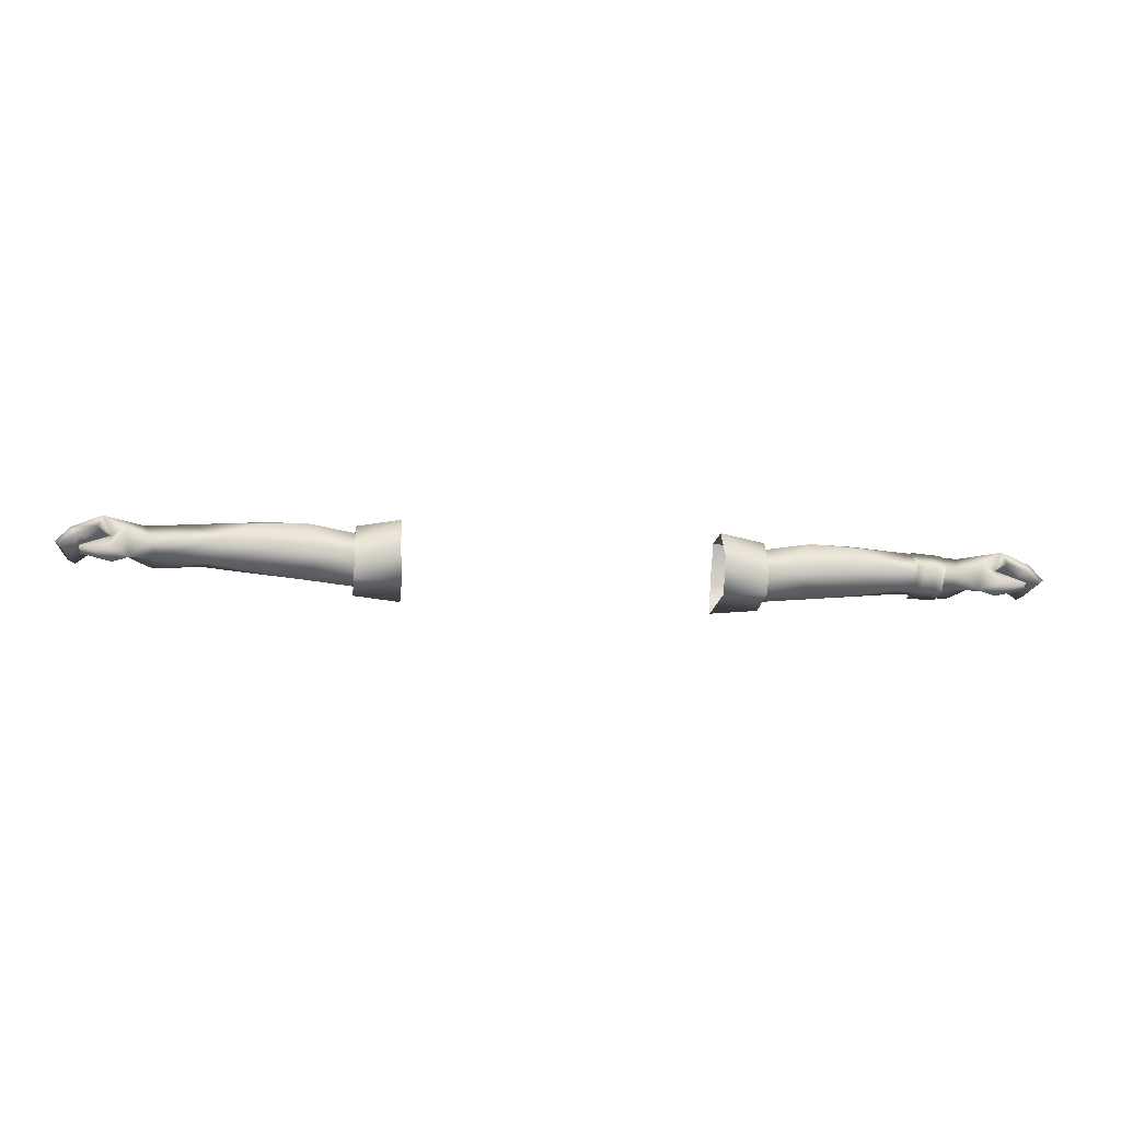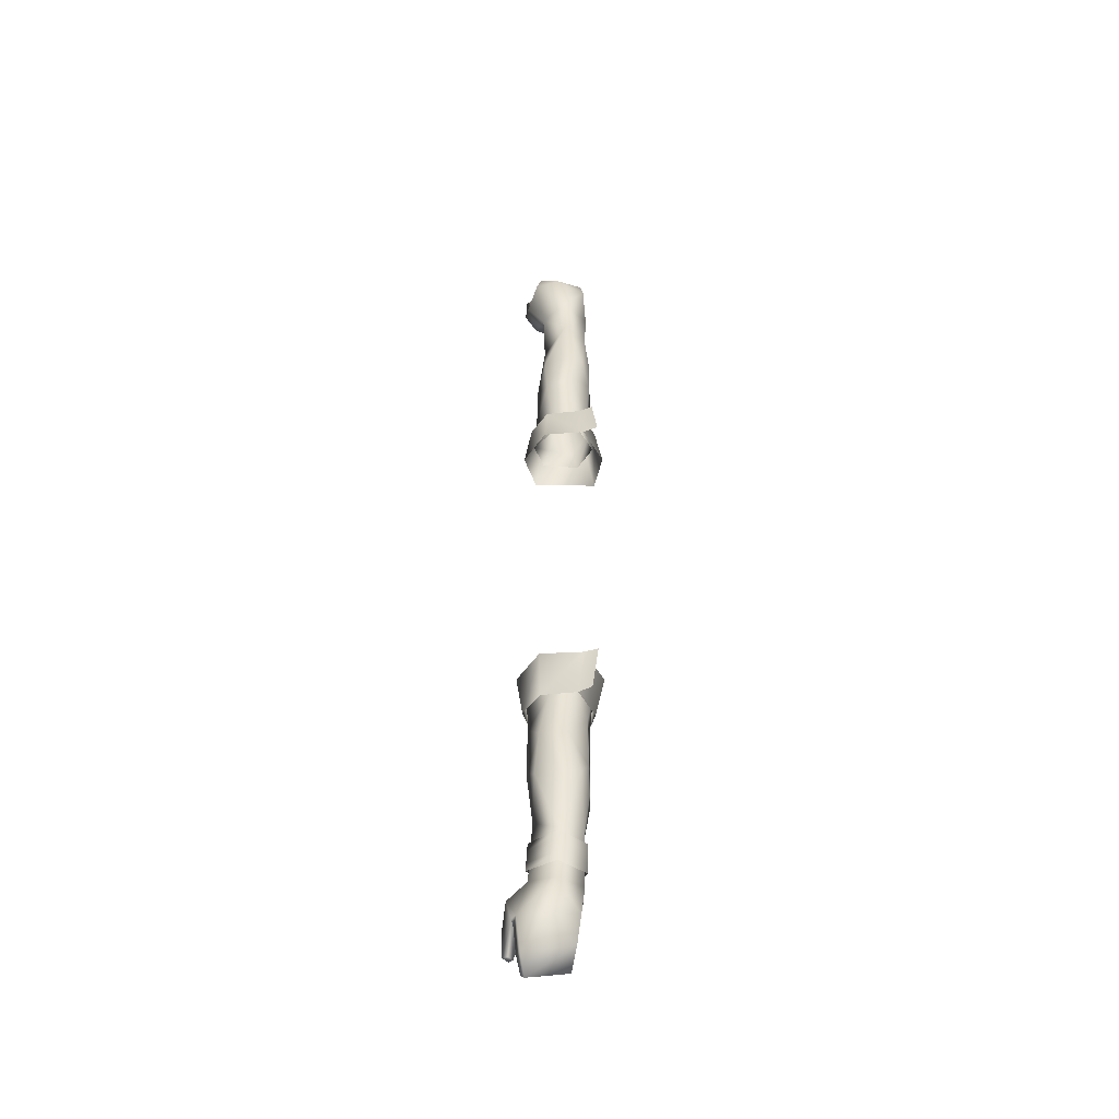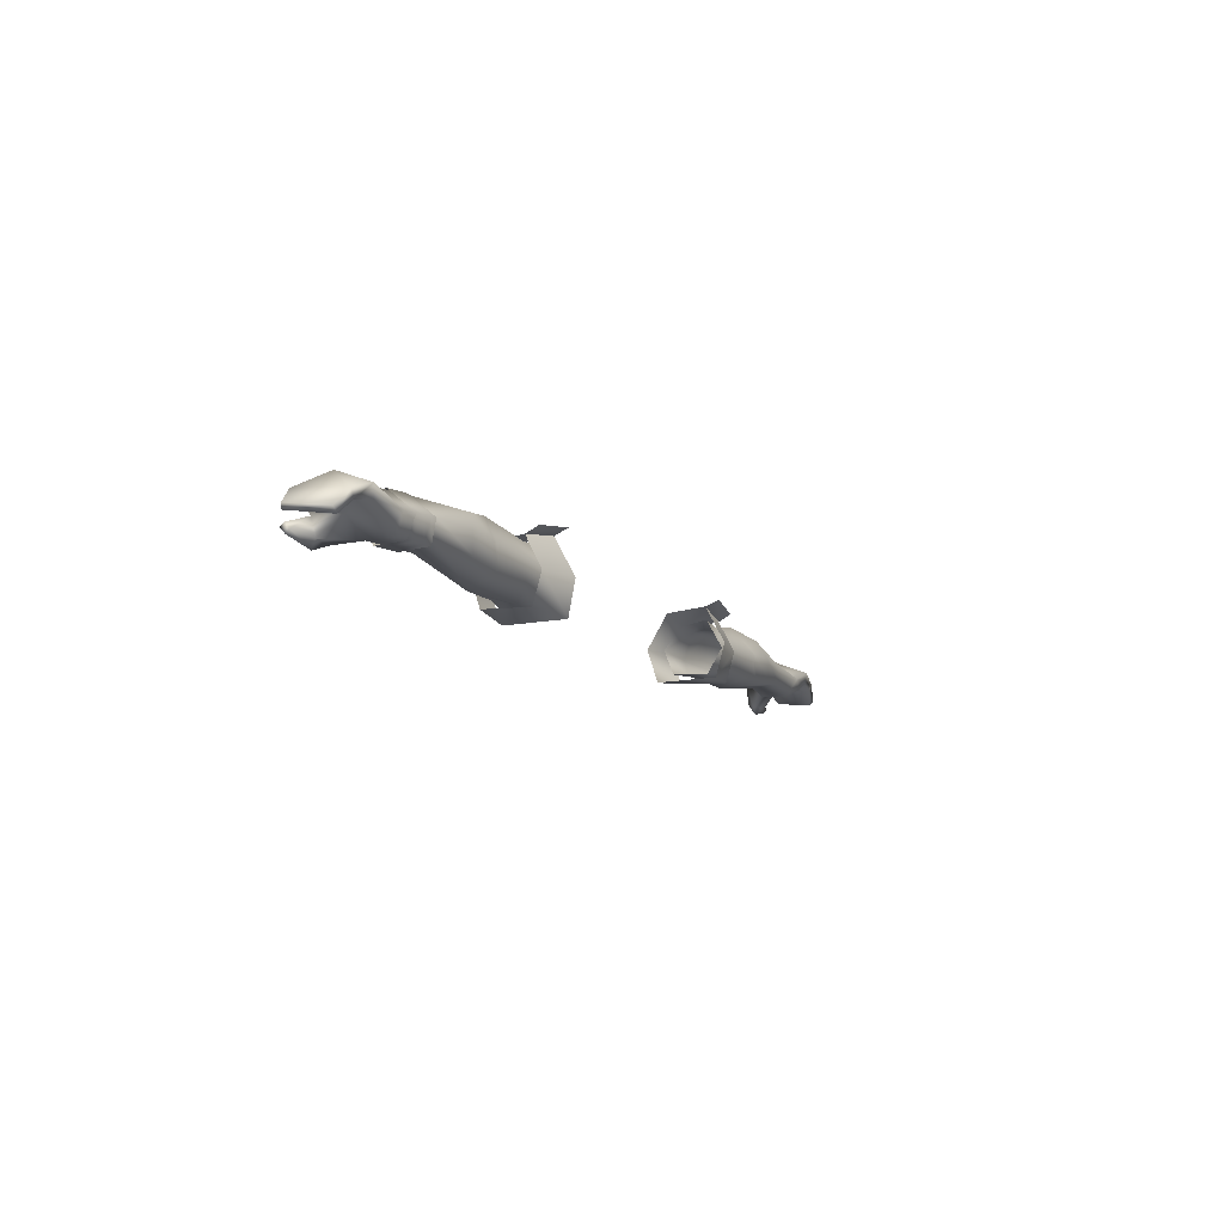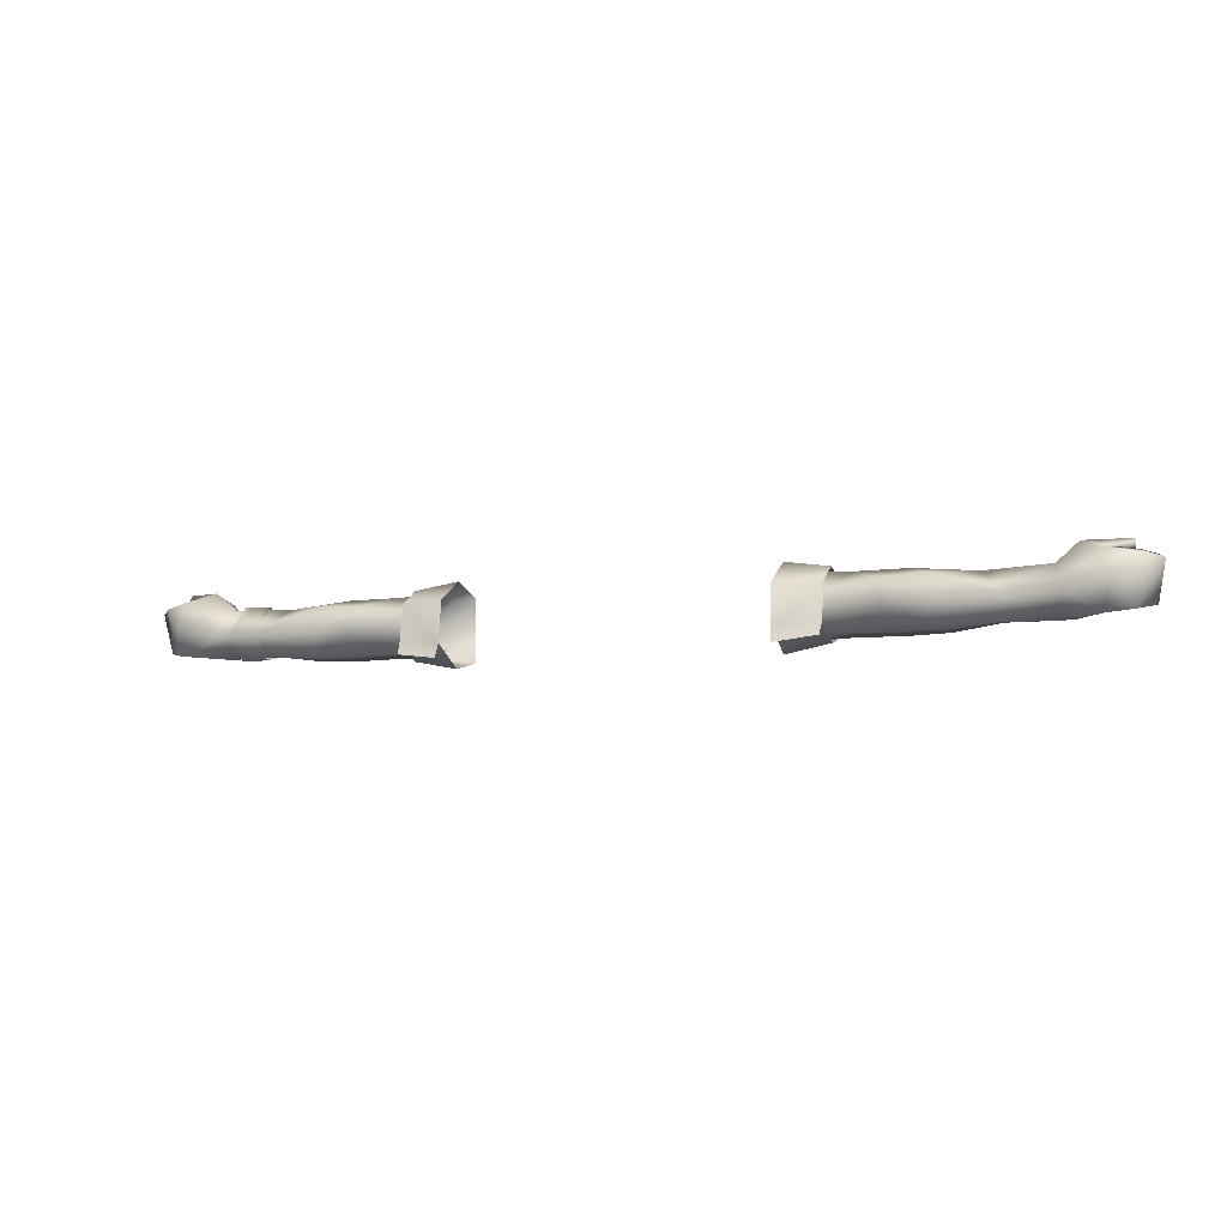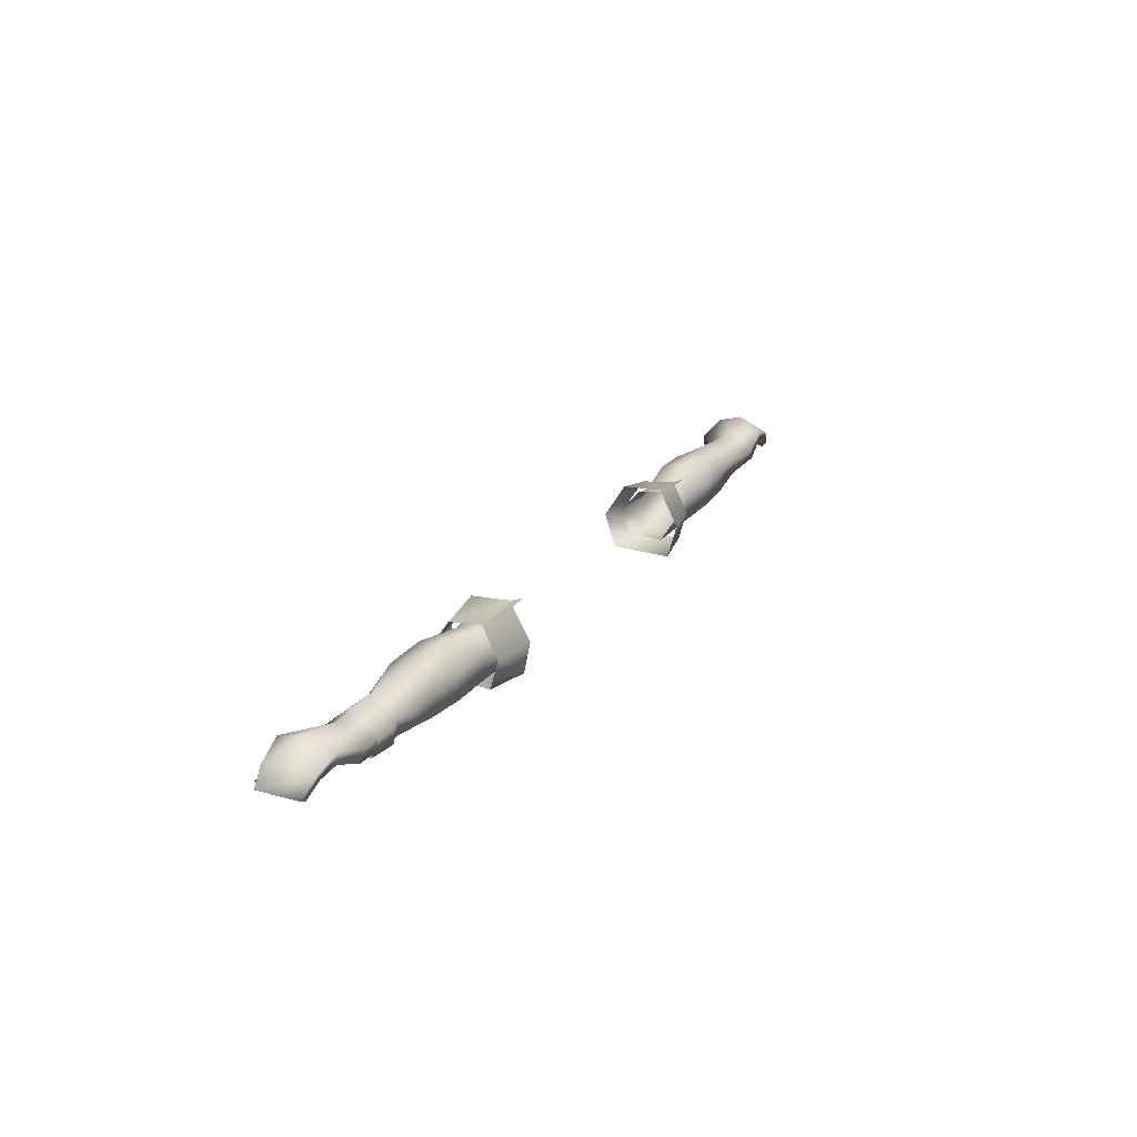
<metadata>
{"format":"obj","ext":"obj","renderer":"f3d","projection":"perspective","resolution":1024,"background":"white","views":[{"elev":-19.3,"azim":-6.9,"up":"+Y"},{"elev":43.1,"azim":90.6,"up":"+Y"},{"elev":-11.7,"azim":115.9,"up":"+Y"},{"elev":-7.5,"azim":-157.8,"up":"+Z"},{"elev":22.9,"azim":117.4,"up":"+Y"}]}
</metadata>
<code>
g mesh00
v -62.14 34.5 -5.844
v -45.45 31.39 -1.084
v -60.73 33.67 -1.236
f 1 2 3
v -35.48 31.19 -3.596
v -45.45 31.39 -1.084
v -38.79 33.54 -6.936
v -45.45 31.39 -1.084
v -35.43 32.14 0.6673
v -39.14 35.7 3.07
v -31.32 36.29 3.403
v -35.16 39.73 -0.3143
v -45.45 31.39 -1.084
v -35.48 31.19 -3.596
v -35.43 32.14 0.6673
v -45.15 42.16 -3.522
v -52.34 41.81 -2.102
v -44.33 40.81 1.154
v -51.94 40.18 1.698
v -48.45 35.7 3.069
v -45.15 42.16 -3.522
v -38.87 37.7 -6.558
v -47.48 37.58 -6.776
v -47.41 33.59 -7.078
v -45.45 31.39 -1.084
v -62.14 34.5 -5.844
v -54.3 34.1 -6.93
v -47.41 33.59 -7.078
v -48.13 33.69 -7.071
v -48.19 37.6 -6.763
v -45.15 42.16 -3.522
v -52.01 40.78 -5.576
v -52.34 41.81 -2.102
v -38.87 37.7 -6.558
v -38.79 33.54 -6.936
v -45.45 31.39 -1.084
v -48.13 33.69 -7.071
v -54.3 34.1 -6.93
v -48.19 37.6 -6.763
v -54.39 37.71 -6.875
v -52.01 40.78 -5.576
v -60.73 33.67 -1.236
v -45.45 31.39 -1.084
v -48.45 35.7 3.069
v -39.14 35.7 3.07
v -44.33 40.81 1.154
v -35.25 40.45 -4.539
v -31.32 35.87 -7.518
v -38.79 33.54 -6.936
v -31.32 31.41 -4.737
v -35.48 31.19 -3.596
f 4 5 6
f 7 8 9
f 9 8 10
f 9 10 11
f 12 13 14
f 15 16 17
f 17 16 18
f 17 18 19
f 20 21 22
f 22 21 23
f 24 25 26
f 27 28 22
f 22 28 29
f 22 29 30
f 30 29 31
f 30 31 32
f 33 34 23
f 23 34 35
f 23 35 36
f 36 35 37
f 36 37 38
f 38 37 39
f 38 39 40
f 41 42 43
f 43 42 44
f 43 44 45
f 45 44 11
f 45 11 20
f 20 11 46
f 20 46 21
f 21 46 47
f 21 47 48
f 48 47 49
f 48 49 50
v -69.81 33.57 0.4174
v -70.36 37.03 2.329
v -73.42 32.46 3.887
v -74.14 37.24 5.486
v -71.84 40.18 -1.9
v -71 36.65 -6.188
v -77.58 38.89 -5.654
v -77.58 38.89 -5.654
v -79.03 40.83 -0.4635
v -71.84 40.18 -1.9
v -78.35 39.7 3.853
v -70.36 37.03 2.329
v -74.14 37.24 5.486
v -71 36.65 -6.188
v -71.84 40.18 -1.9
v -63.27 41 -2.231
v -70.36 37.03 2.329
v -59.25 36.98 1.858
v -69.81 33.57 0.4174
v -60.73 33.67 -1.236
v -73.42 32.46 3.887
v -77.33 32.54 3.132
v -69.81 33.57 0.4174
v -75.78 35.83 -0.2808
v -70.25 33.37 -4.432
v -72.76 34.83 -5.913
v -71 36.65 -6.188
v -77.27 36.86 -5.365
v -77.58 38.89 -5.654
v -63.27 41 -2.231
v -62.23 37.61 -6.044
v -71 36.65 -6.188
v -62.14 34.5 -5.844
v -70.25 33.37 -4.432
v -60.73 33.67 -1.236
v -69.81 33.57 0.4174
f 51 52 53
f 53 52 54
f 55 56 57
f 58 59 60
f 60 59 61
f 60 61 62
f 62 61 63
f 64 65 66
f 66 65 67
f 66 67 68
f 68 67 69
f 68 69 70
f 71 72 73
f 73 72 74
f 73 74 75
f 75 74 76
f 75 76 77
f 77 76 78
f 77 78 79
f 80 81 82
f 82 81 83
f 82 83 84
f 84 83 85
f 84 85 86
v -54.3 34.1 -6.93
v -62.14 34.5 -5.844
v -54.39 37.71 -6.875
v -62.23 37.61 -6.044
v -52.01 40.78 -5.576
v -63.27 41 -2.231
v -60.73 33.67 -1.236
v -48.45 35.7 3.069
v -59.25 36.98 1.858
v -51.94 40.18 1.698
v -52.34 41.81 -2.102
f 87 88 89
f 89 88 90
f 89 90 91
f 91 90 92
f 93 94 95
f 95 94 96
f 95 96 92
f 92 96 97
f 92 97 91
v 47.48 37.58 -6.776
v 47.41 33.59 -7.078
v 38.79 33.54 -6.936
v 48.13 33.69 -7.071
v 54.3 34.1 -6.93
v 45.45 31.39 -1.084
v 38.87 37.7 -6.558
v 45.15 42.16 -3.522
v 48.19 37.6 -6.763
v 45.15 42.16 -3.522
v 52.01 40.78 -5.576
v 48.45 35.7 3.07
v 51.94 40.18 1.698
v 44.33 40.81 1.154
v 52.33 41.81 -2.102
v 45.15 42.16 -3.522
v 54.3 34.1 -6.93
v 48.13 33.69 -7.071
v 54.39 37.71 -6.875
v 35.16 39.73 -0.3143
v 31.32 36.29 3.403
v 39.14 35.7 3.07
v 35.43 32.14 0.6673
v 45.45 31.39 -1.084
v 52.01 40.78 -5.576
v 54.39 37.71 -6.875
v 48.19 37.6 -6.763
v 48.13 33.69 -7.071
v 47.41 33.59 -7.078
v 45.45 31.39 -1.084
v 38.79 33.54 -6.936
v 35.48 31.19 -3.596
v 35.48 31.19 -3.596
v 31.32 31.41 -4.737
v 38.79 33.54 -6.936
v 31.32 35.87 -7.518
v 35.25 40.45 -4.539
v 35.16 39.73 -0.3143
v 44.33 40.81 1.154
v 39.14 35.7 3.07
v 48.45 35.7 3.07
v 35.43 32.14 0.6673
v 35.48 31.19 -3.596
f 98 99 100
f 101 102 103
f 100 104 98
f 98 104 105
f 99 98 106
f 106 98 107
f 106 107 108
f 109 110 111
f 111 110 112
f 111 112 113
f 114 115 116
f 117 118 119
f 119 118 120
f 119 120 121
f 122 123 124
f 124 123 125
f 124 125 126
f 126 125 127
f 126 127 128
f 128 127 129
f 130 131 132
f 132 131 133
f 132 133 104
f 104 133 134
f 104 134 105
f 105 134 135
f 105 135 136
f 136 135 137
f 136 137 138
f 138 137 121
f 139 140 103
v 71.84 40.18 -1.9
v 79.03 40.83 -0.4635
v 77.58 38.89 -5.654
v 77.58 38.89 -5.654
v 71 36.65 -6.188
v 71.84 40.18 -1.9
v 74.14 37.24 5.486
v 70.36 37.03 2.329
v 73.42 32.46 3.887
v 69.81 33.57 0.4174
v 79.03 40.83 -0.4635
v 78.35 39.7 3.853
v 70.36 37.03 2.329
v 74.14 37.24 5.486
v 60.73 33.67 -1.237
v 69.81 33.57 0.4174
v 59.25 36.98 1.858
v 70.36 37.03 2.329
v 63.27 41 -2.23
v 71.84 40.18 -1.9
v 71 36.65 -6.188
v 77.58 38.89 -5.654
v 77.27 36.86 -5.365
v 71 36.65 -6.188
v 72.76 34.83 -5.913
v 70.25 33.37 -4.432
v 75.78 35.83 -0.2808
v 69.81 33.57 0.4174
v 77.33 32.54 3.132
v 73.42 32.46 3.887
v 69.81 33.57 0.4174
v 60.73 33.67 -1.237
v 70.25 33.37 -4.432
v 62.14 34.5 -5.844
v 71 36.65 -6.188
v 62.23 37.61 -6.044
v 63.27 41 -2.23
f 141 142 143
f 144 145 146
f 147 148 149
f 149 148 150
f 151 146 152
f 152 146 153
f 152 153 154
f 155 156 157
f 157 156 158
f 157 158 159
f 159 158 160
f 159 160 161
f 162 163 164
f 164 163 165
f 164 165 166
f 166 165 167
f 166 167 168
f 168 167 169
f 168 169 170
f 171 172 173
f 173 172 174
f 173 174 175
f 175 174 176
f 175 176 177
v 52.01 40.78 -5.576
v 63.27 41 -2.23
v 62.23 37.61 -6.044
v 63.09 33.35 -0.4987
v 64.52 33.3 -0.298
v 63.24 37.04 2.557
v 64.69 37.02 2.561
v 63.74 41.16 -2.179
v 65.25 41.05 -2.179
v 64.95 37.24 -6.656
v 64.52 33.3 -0.298
v 63.09 33.35 -0.4987
v 64.85 33.54 -5.601
v 63.39 33.59 -5.799
v 63.53 37.4 -6.589
v 66.75 33.27 0.07987
v 68.11 33.22 0.28
v 66.98 37.04 2.687
v 68.37 36.99 2.693
v 67.56 40.82 -2.038
v 69.07 40.71 -2.038
v 68.66 36.89 -6.618
v 68.11 33.22 0.28
v 66.75 33.27 0.07987
v 68.35 33.37 -5.002
v 67.01 33.42 -5.248
v 67.22 37 -6.624
v 60.73 33.67 -1.237
v 45.45 31.39 -1.084
v 62.14 34.5 -5.844
v 54.3 34.1 -6.93
v 54.39 37.71 -6.875
v 45.45 31.39 -1.084
v 60.73 33.67 -1.237
v 48.45 35.7 3.07
v 59.25 36.98 1.858
v 51.94 40.18 1.698
v 52.33 41.81 -2.102
v 45.15 42.16 -3.522
f 178 179 180
f 181 182 183
f 183 182 184
f 183 184 185
f 185 184 186
f 185 186 187
f 188 189 190
f 190 189 191
f 190 191 187
f 187 191 192
f 187 192 185
f 193 194 195
f 195 194 196
f 195 196 197
f 197 196 198
f 197 198 199
f 200 201 202
f 202 201 203
f 202 203 199
f 199 203 204
f 199 204 197
f 205 206 207
f 207 206 208
f 207 208 180
f 180 208 209
f 180 209 178
f 210 211 212
f 212 211 213
f 212 213 214
f 214 213 179
f 214 179 215
f 215 179 178
f 215 178 216
v -86.07 35.2 2.557
v -81.87 37.35 -5.057
v -84.7 34.36 -4.26
v -76.16 31.31 4.516
v -81.53 33.46 5.911
v -81.48 32.37 4.944
v -80.82 35.95 -4.794
v -83.32 33.61 -4.029
v -84.7 34.36 -4.26
v -83.56 37.71 3.117
v -82.54 36.27 3.839
v -79 37.58 4.23
v -81.6 33.98 4.984
v -76.43 35.9 4.657
v -76.59 33.38 6.081
v -74.14 37.24 5.486
v -73.42 32.46 3.887
v -76.16 31.31 4.516
v -77.33 32.54 3.132
v -83.56 37.71 3.117
v -85.15 34.51 3.131
v -75.78 35.83 -0.2808
v -77.27 36.86 -5.365
v -72.76 34.83 -5.913
v -77.58 38.89 -5.654
v -81.87 37.35 -5.057
v -81.48 32.37 4.944
v -81.53 33.46 5.911
v -81.55 33.02 4.265
v -81.6 33.98 4.984
v -76.43 35.9 4.657
v -73.42 32.46 3.887
v -76.43 35.9 4.657
v -74.14 37.24 5.486
v -78.35 39.7 3.853
v -82.54 36.27 3.839
v -85.15 34.51 3.131
v -86.07 35.2 2.557
v -84.7 34.36 -4.26
v -77.58 38.89 -5.654
v -79.03 40.83 -0.4635
v -79 37.58 4.23
v -81.48 32.37 4.944
f 217 218 219
f 220 221 222
f 223 224 225
f 226 227 228
f 229 221 230
f 230 221 231
f 230 231 232
f 233 234 235
f 218 217 236
f 236 217 237
f 236 237 227
f 238 239 240
f 241 239 242
f 242 239 223
f 242 223 225
f 243 244 245
f 245 244 246
f 245 246 247
f 221 220 231
f 231 220 248
f 231 248 232
f 249 250 251
f 252 253 224
f 224 253 254
f 224 254 255
f 256 218 257
f 257 218 226
f 257 226 251
f 251 226 228
f 251 228 249
f 224 223 252
f 252 223 239
f 252 239 258
f 258 239 238
f 258 238 247
f 247 238 235
f 247 235 245
f 245 235 234
f 245 234 259
v 35.16 39.73 -0.3143
v 31.32 40.24 -0.2073
v 31.32 36.29 3.403
v 31.32 31.85 1.702
v 35.43 32.14 0.6673
v 35.43 32.14 0.6673
v 31.32 31.85 1.702
v 35.48 31.19 -3.596
v 31.32 31.41 -4.737
v 31.32 41.03 -4.678
v 35.25 40.45 -4.539
v 31.32 35.87 -7.518
v 35.76 42.6 -7.328
v 28.38 43.7 -8.29
v 35.95 41.44 -5.038
v 28.21 42.7 -5.796
v 35.95 40.65 1.056
v 28.11 42.1 1.344
v 28.21 42.7 -5.796
v 35.95 41.44 -5.038
v 35.95 35.87 -7.878
v 35.95 40.65 1.056
v 28.11 42.1 1.344
v 35.95 36.29 3.986
v 28.15 35.9 5.204
v 35.95 30.9 2.286
v 27.84 29.98 3.084
v 35.95 30.46 -6.378
v 27.63 30.08 -7.9
v 28.15 36.1 -9.38
f 260 261 262
f 262 263 264
f 265 266 267
f 267 266 268
f 261 260 269
f 269 260 270
f 269 270 271
f 272 273 274
f 274 273 275
f 274 275 276
f 276 275 277
f 278 279 280
f 281 282 283
f 283 282 284
f 283 284 285
f 285 284 286
f 285 286 287
f 287 286 288
f 287 288 280
f 280 288 289
f 280 289 278
v -28.21 42.7 -5.796
v -35.95 40.65 1.056
v -28.11 42.1 1.344
v -35.43 32.14 0.6673
v -31.32 31.85 1.702
v -31.32 36.29 3.403
v -31.32 40.24 -0.2073
v -35.16 39.73 -0.3143
v -31.32 41.03 -4.678
v -35.25 40.45 -4.539
v -31.32 35.87 -7.518
v -31.32 31.41 -4.737
v -31.32 31.85 1.702
v -35.48 31.19 -3.596
v -35.43 32.14 0.6673
v -35.95 41.44 -5.037
v -28.38 43.7 -8.29
v -35.76 42.6 -7.328
v -35.95 35.87 -7.878
v -35.95 41.44 -5.037
v -28.21 42.7 -5.796
v -28.15 36.1 -9.38
v -27.63 30.08 -7.9
v -35.95 30.46 -6.378
v -27.84 29.98 3.084
v -35.95 30.9 2.286
v -28.15 35.9 5.204
v -35.95 36.29 3.986
v -28.11 42.1 1.344
v -35.95 40.65 1.056
f 290 291 292
f 293 294 295
f 295 296 297
f 297 296 298
f 297 298 299
f 299 298 300
f 301 302 303
f 303 302 304
f 291 290 305
f 305 290 306
f 305 306 307
f 308 309 310
f 310 311 308
f 308 311 312
f 308 312 313
f 313 312 314
f 313 314 315
f 315 314 316
f 315 316 317
f 317 316 318
f 317 318 319
v 85.15 34.51 3.131
v 83.32 33.61 -4.029
v 84.7 34.36 -4.26
v 76.43 35.9 4.657
v 81.53 33.46 5.911
v 81.6 33.98 4.984
v 80.82 35.95 -4.794
v 81.87 37.35 -5.057
v 84.7 34.36 -4.26
v 72.76 34.83 -5.913
v 77.27 36.86 -5.365
v 75.78 35.83 -0.2808
v 77.33 32.54 3.132
v 76.16 31.31 4.516
v 73.42 32.46 3.887
v 81.53 33.46 5.911
v 81.48 32.37 4.944
v 81.6 33.98 4.984
v 81.55 33.02 4.265
v 76.43 35.9 4.657
v 81.48 32.37 4.944
v 76.16 31.31 4.516
v 76.59 33.38 6.081
v 73.42 32.46 3.887
v 86.07 35.2 2.557
v 78.35 39.7 3.853
v 83.56 37.71 3.117
v 79.03 40.83 -0.4635
v 81.87 37.35 -5.057
v 77.58 38.89 -5.654
v 85.15 34.51 3.131
v 86.07 35.2 2.557
v 82.54 36.27 3.839
v 82.54 36.27 3.839
v 79 37.58 4.23
v 74.14 37.24 5.486
v 76.43 35.9 4.657
v 74.14 37.24 5.486
v 79 37.58 4.23
v 84.7 34.36 -4.26
v 81.48 32.37 4.944
v 77.58 38.89 -5.654
f 320 321 322
f 323 324 325
f 326 327 321
f 321 327 328
f 329 330 331
f 332 333 334
f 335 336 337
f 337 336 338
f 337 338 339
f 340 324 341
f 341 324 342
f 341 342 343
f 344 320 322
f 345 346 347
f 347 346 348
f 347 348 349
f 350 351 352
f 321 320 326
f 326 320 353
f 326 353 354
f 345 355 356
f 324 323 342
f 342 323 357
f 342 357 343
f 356 358 345
f 345 358 352
f 345 352 346
f 346 352 351
f 346 351 348
f 348 351 359
f 360 333 338
f 338 333 332
f 338 332 339
f 339 332 331
f 339 331 354
f 354 331 330
f 354 330 326
f 326 330 361
f 326 361 327
v 64.52 33.3 -0.298
v 66.75 33.27 0.07987
v 64.69 37.02 2.561
v 66.98 37.04 2.687
v 65.25 41.05 -2.179
v 67.56 40.82 -2.038
v 67.22 37 -6.624
v 66.75 33.27 0.07987
v 64.52 33.3 -0.298
v 67.01 33.42 -5.248
v 64.85 33.54 -5.601
v 64.95 37.24 -6.656
f 362 363 364
f 364 363 365
f 364 365 366
f 366 365 367
f 366 367 368
f 369 370 371
f 371 370 372
f 371 372 368
f 368 372 373
f 368 373 366

</code>
